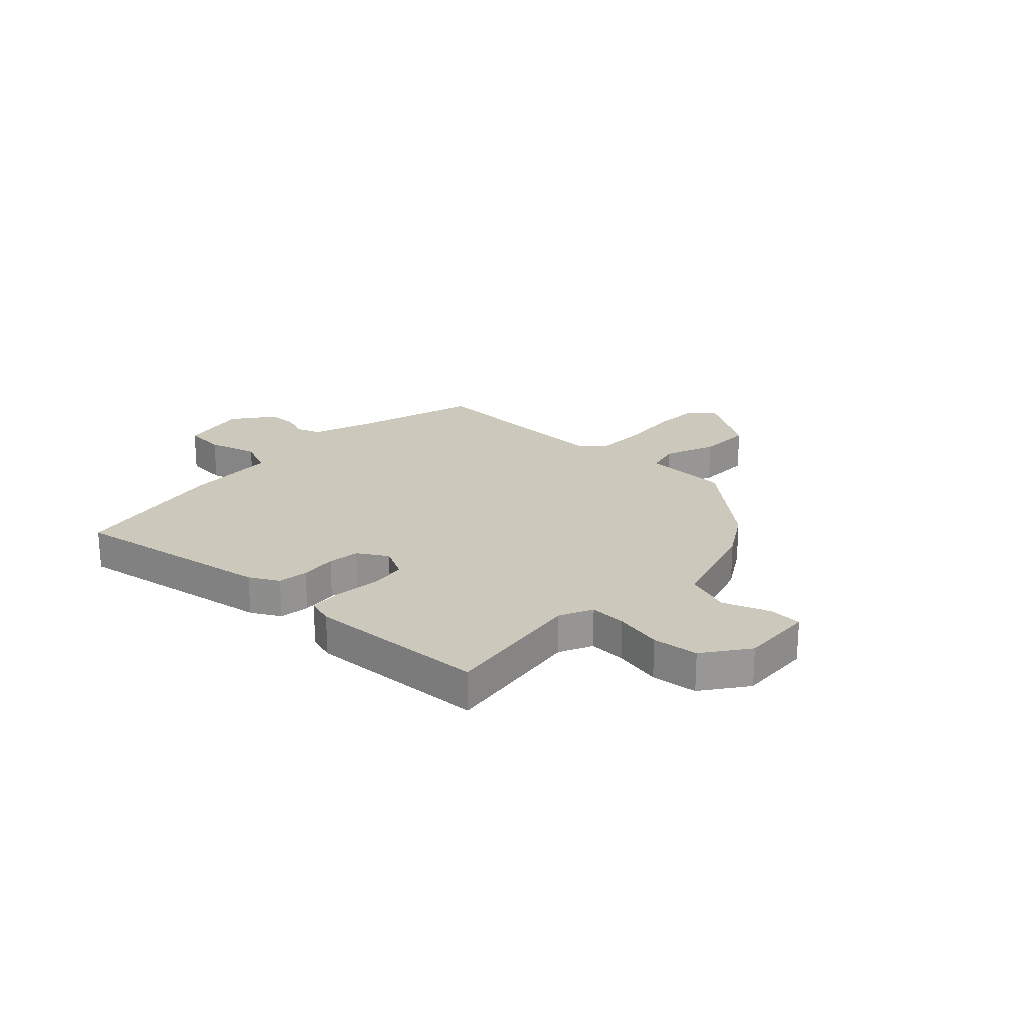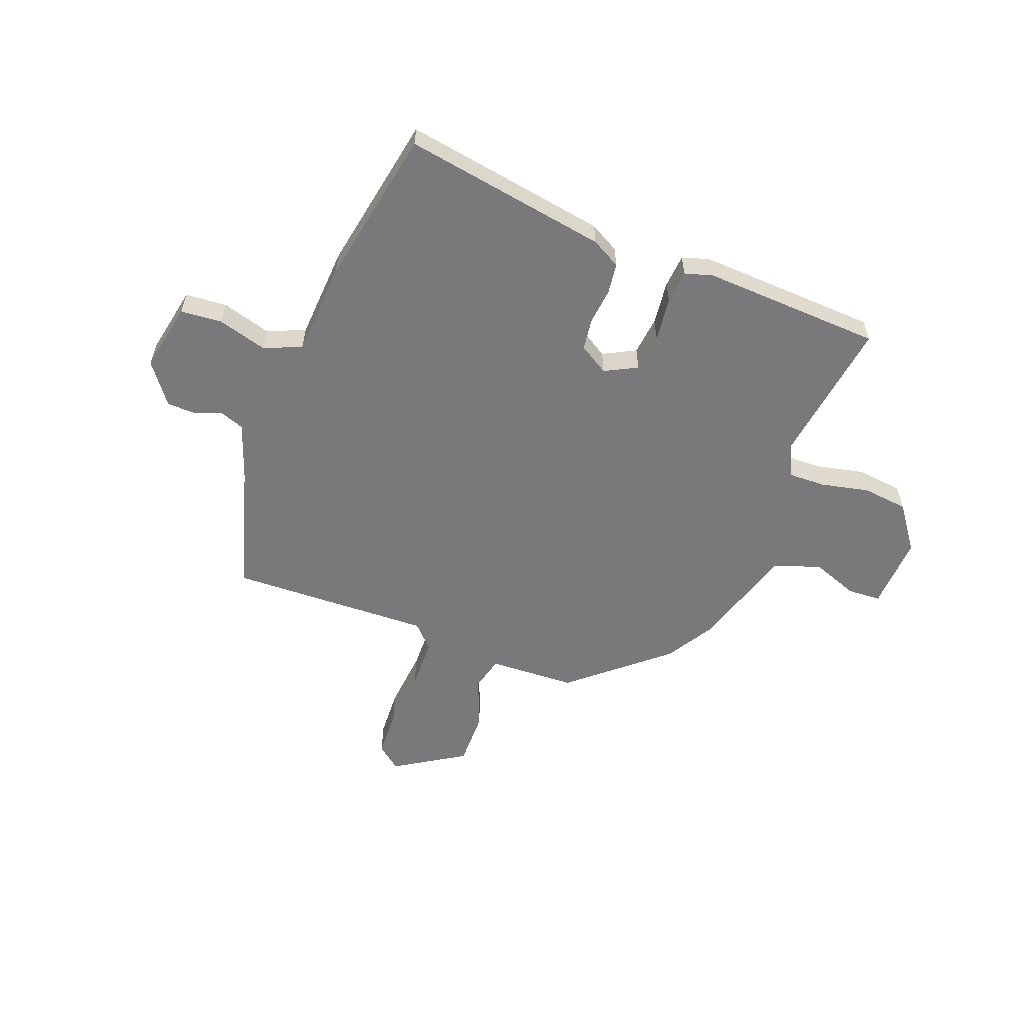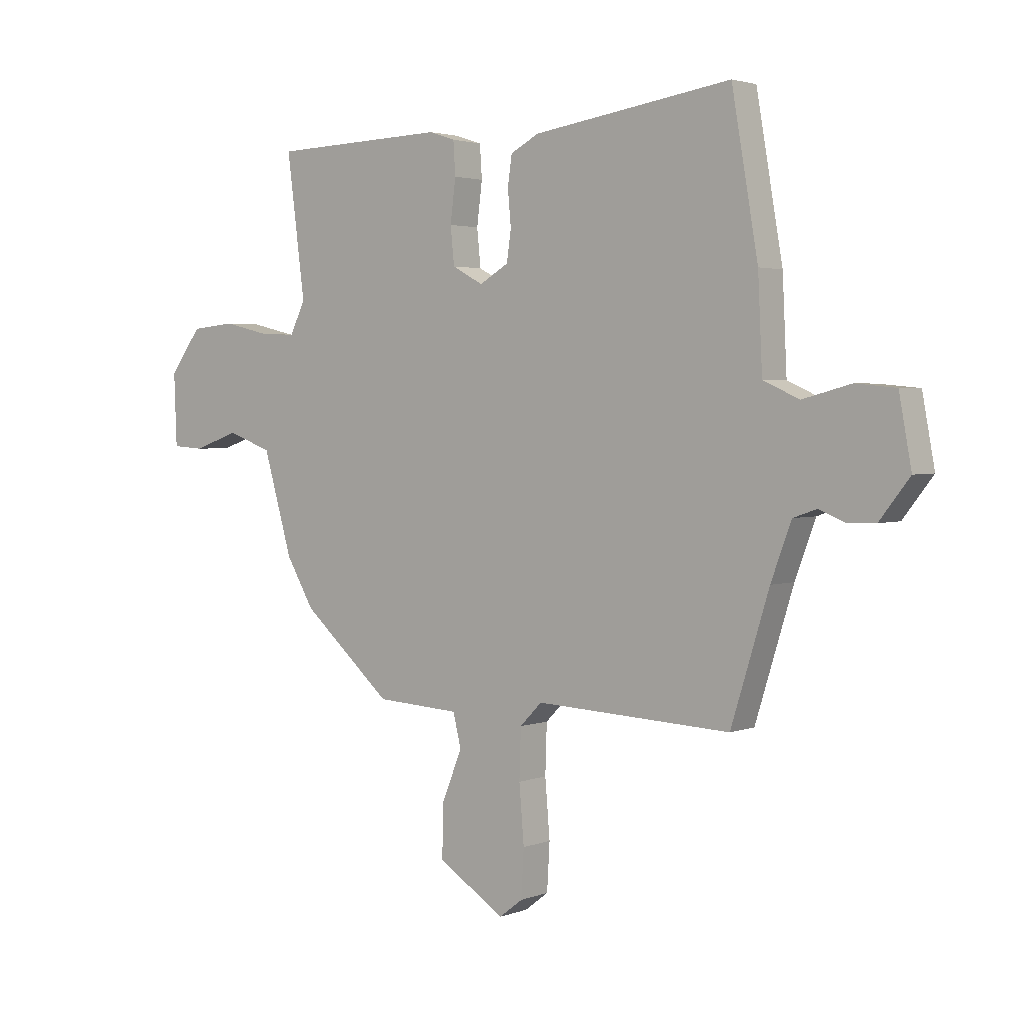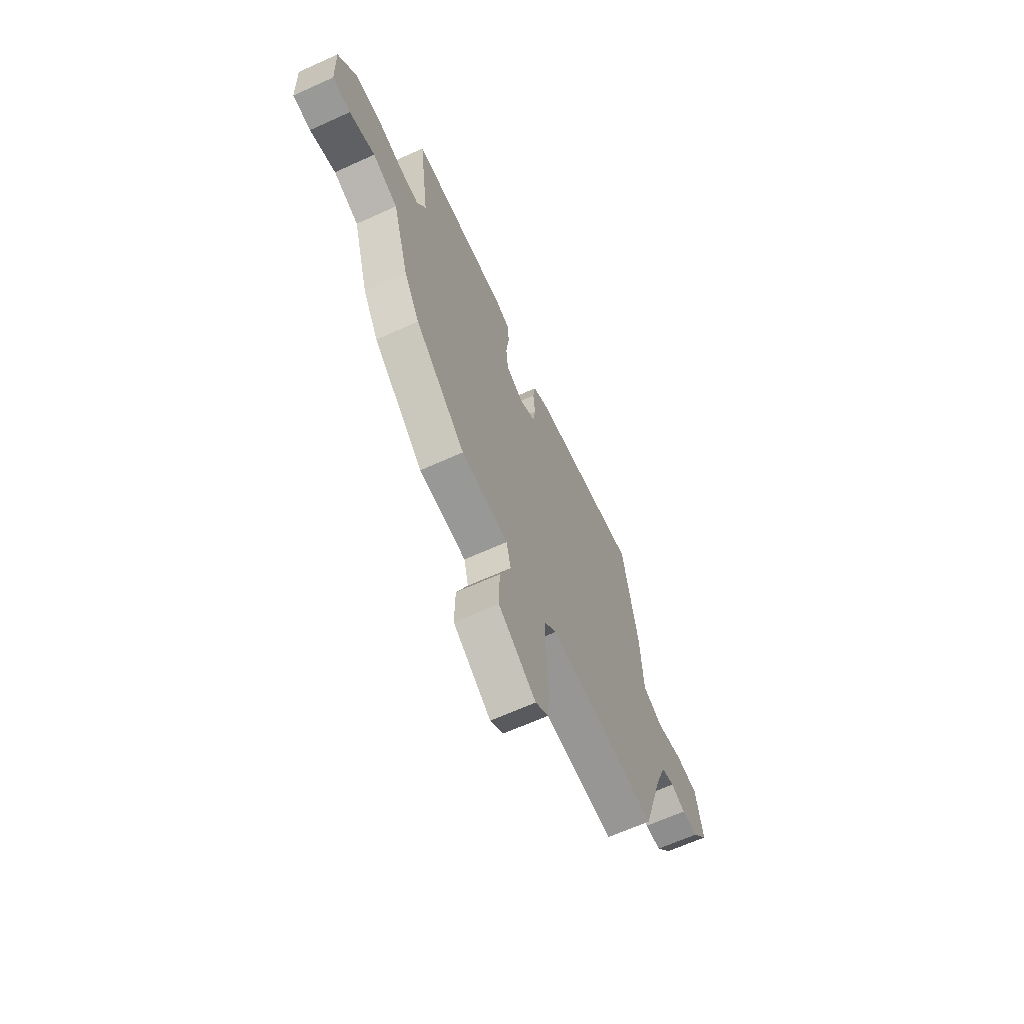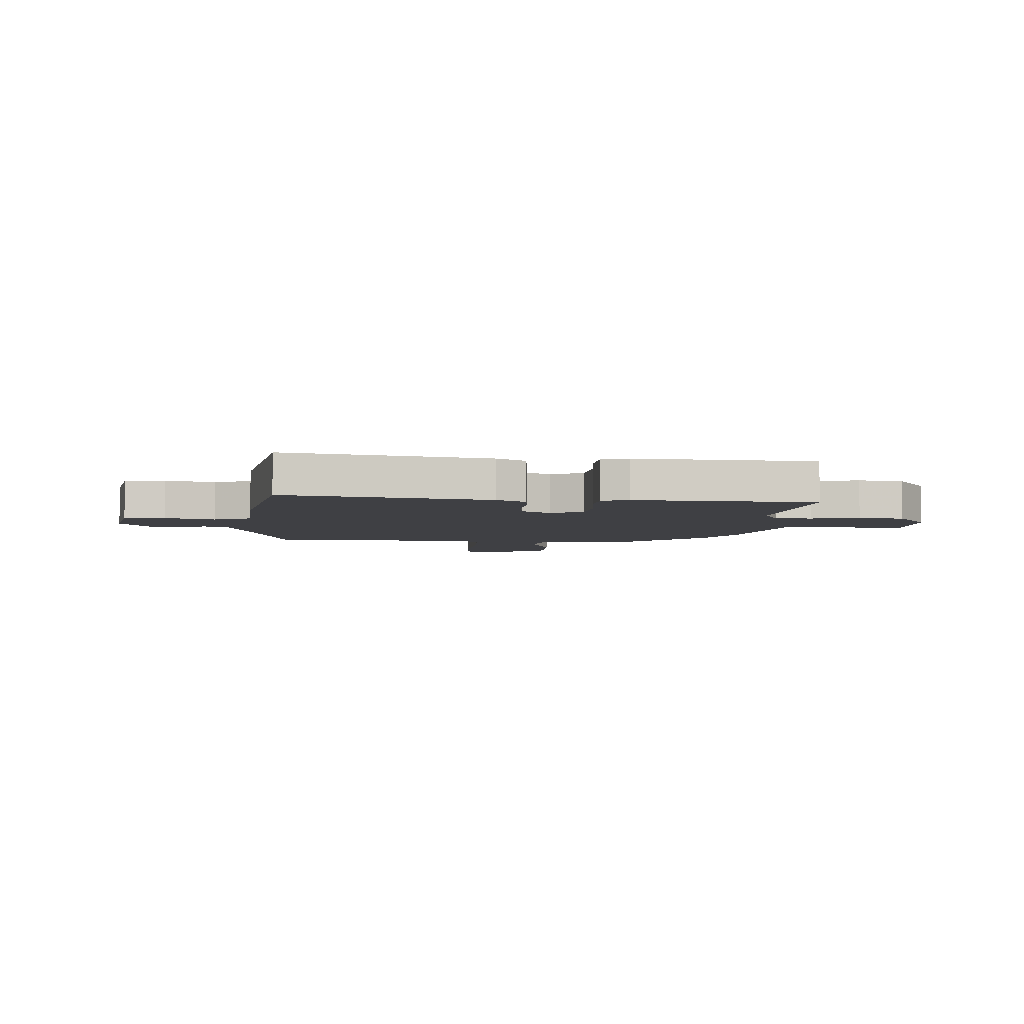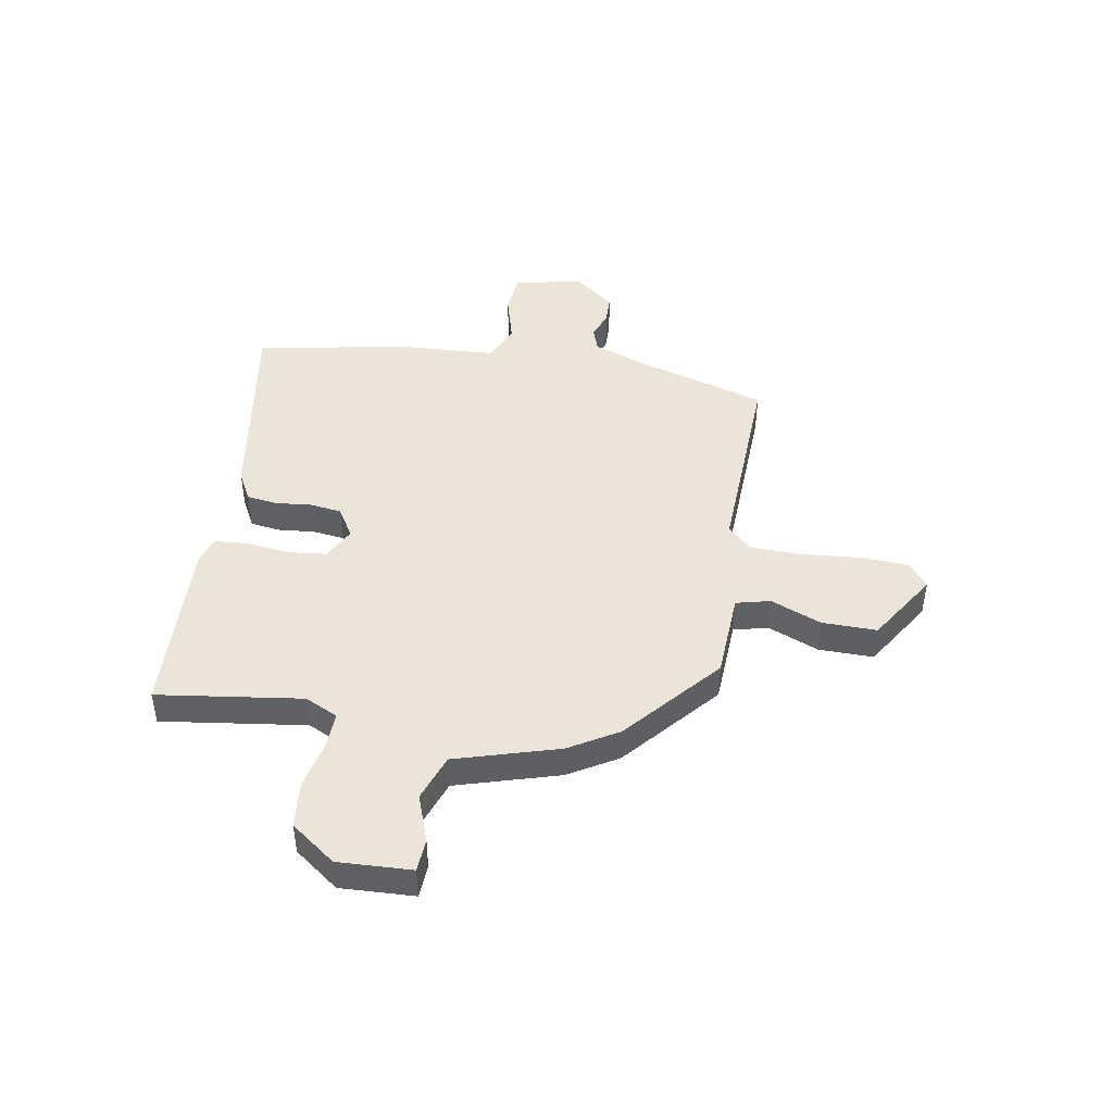
<metadata>
{"format":"obj","ext":"obj","renderer":"f3d","projection":"perspective","resolution":1024,"background":"white","views":[{"elev":22.1,"azim":42.5,"up":"+Y"},{"elev":-57.9,"azim":-21.6,"up":"+Y"},{"elev":2.7,"azim":-141.8,"up":"+Z"},{"elev":-65.6,"azim":114.4,"up":"+Z"},{"elev":-5.1,"azim":-4.9,"up":"+Y"},{"elev":45.4,"azim":99.3,"up":"+Y"}]}
</metadata>
<code>
v -0.427 0.07 -0.47
v -0.498 0.07 -0.24
v -0.536 0.07 -0.138
v -0.58 0.07 -0.123
v -0.628 0.07 -0.142
v -0.681 0.07 -0.141
v -0.737 0.07 -0.069
v -0.714 0.07 0.056
v -0.639 0.07 0.063
v -0.549 0.07 0.039
v -0.482 0.07 0.069
v -0.474 0.07 0.238
v -0.425 0.07 0.523
v -0.055 0.07 0.467
v -0.002 0.07 0.439
v 0.006 0.07 0.384
v 0 0.07 0.318
v 0.008 0.07 0.261
v 0.062 0.07 0.229
v 0.12 0.07 0.26
v 0.127 0.07 0.329
v 0.117 0.07 0.408
v 0.121 0.07 0.469
v 0.17 0.07 0.485
v 0.496 0.07 0.474
v 0.462 0.07 0.212
v 0.491 0.07 0.153
v 0.558 0.07 0.156
v 0.644 0.07 0.176
v 0.727 0.07 0.168
v 0.787 0.07 0.088
v 0.782 0.07 -0.046
v 0.722 0.07 -0.05
v 0.637 0.07 -0.02
v 0.553 0.07 -0.051
v 0.499 0.07 -0.238
v 0.447 0.07 -0.327
v 0.279 0.07 -0.474
v 0.122 0.07 -0.483
v 0.107 0.07 -0.545
v 0.145 0.07 -0.637
v 0.147 0.07 -0.736
v 0.022 0.07 -0.816
v -0.022 0.07 -0.782
v -0.027 0.07 -0.694
v -0.018 0.07 -0.587
v -0.021 0.07 -0.495
v -0.062 0.07 -0.453
v -0.427 0 -0.47
v -0.498 0 -0.24
v -0.536 0 -0.138
v -0.58 0 -0.123
v -0.628 0 -0.142
v -0.681 0 -0.141
v -0.737 0 -0.069
v -0.714 0 0.056
v -0.639 0 0.063
v -0.549 0 0.039
v -0.482 0 0.069
v -0.474 0 0.238
v -0.425 0 0.523
v -0.055 0 0.467
v -0.002 0 0.439
v 0.006 0 0.384
v 0 0 0.318
v 0.008 0 0.261
v 0.062 0 0.229
v 0.12 0 0.26
v 0.127 0 0.329
v 0.117 0 0.408
v 0.121 0 0.469
v 0.17 0 0.485
v 0.496 0 0.474
v 0.462 0 0.212
v 0.491 0 0.153
v 0.558 0 0.156
v 0.644 0 0.176
v 0.727 0 0.168
v 0.787 0 0.088
v 0.782 0 -0.046
v 0.722 0 -0.05
v 0.637 0 -0.02
v 0.553 0 -0.051
v 0.499 0 -0.238
v 0.447 0 -0.327
v 0.279 0 -0.474
v 0.122 0 -0.483
v 0.107 0 -0.545
v 0.145 0 -0.637
v 0.147 0 -0.736
v 0.022 0 -0.816
v -0.022 0 -0.782
v -0.027 0 -0.694
v -0.018 0 -0.587
v -0.021 0 -0.495
v -0.062 0 -0.453
f 44 45 46
f 43 44 46
f 42 43 46
f 41 42 46
f 40 41 46
f 39 40 46 47
f 37 38 39
f 36 37 39
f 35 36 39
f 35 39 47 48
f 32 33 34
f 31 32 34
f 30 31 34
f 29 30 34
f 28 29 34
f 27 28 34 35
f 48 1 2
f 35 48 2
f 27 35 2
f 26 27 2
f 24 25 26
f 23 24 26
f 22 23 26
f 21 22 26
f 15 16 17
f 14 15 17
f 13 14 17
f 12 13 17
f 11 12 17
f 11 17 18
f 10 11 18 19
f 8 9 10
f 7 8 10
f 6 7 10
f 5 6 10
f 4 5 10
f 3 4 10 19
f 3 19 20
f 2 3 20
f 26 2 20
f 20 21 26
f 94 93 92
f 94 92 91
f 94 91 90
f 94 90 89
f 94 89 88
f 95 94 88 87
f 87 86 85
f 87 85 84
f 87 84 83
f 96 95 87 83
f 82 81 80
f 82 80 79
f 82 79 78
f 82 78 77
f 82 77 76
f 83 82 76 75
f 50 49 96
f 50 96 83
f 50 83 75
f 50 75 74
f 74 73 72
f 74 72 71
f 74 71 70
f 74 70 69
f 65 64 63
f 65 63 62
f 65 62 61
f 65 61 60
f 65 60 59
f 66 65 59
f 67 66 59 58
f 58 57 56
f 58 56 55
f 58 55 54
f 58 54 53
f 58 53 52
f 67 58 52 51
f 68 67 51
f 68 51 50
f 68 50 74
f 74 69 68
f 1 49 50 2
f 2 50 51 3
f 3 51 52 4
f 4 52 53 5
f 5 53 54 6
f 6 54 55 7
f 7 55 56 8
f 8 56 57 9
f 9 57 58 10
f 10 58 59 11
f 11 59 60 12
f 12 60 61 13
f 13 61 62 14
f 14 62 63 15
f 15 63 64 16
f 16 64 65 17
f 17 65 66 18
f 18 66 67 19
f 19 67 68 20
f 20 68 69 21
f 21 69 70 22
f 22 70 71 23
f 23 71 72 24
f 24 72 73 25
f 25 73 74 26
f 26 74 75 27
f 27 75 76 28
f 28 76 77 29
f 29 77 78 30
f 30 78 79 31
f 31 79 80 32
f 32 80 81 33
f 33 81 82 34
f 34 82 83 35
f 35 83 84 36
f 36 84 85 37
f 37 85 86 38
f 38 86 87 39
f 39 87 88 40
f 40 88 89 41
f 41 89 90 42
f 42 90 91 43
f 43 91 92 44
f 44 92 93 45
f 45 93 94 46
f 46 94 95 47
f 47 95 96 48
f 48 96 49 1

</code>
